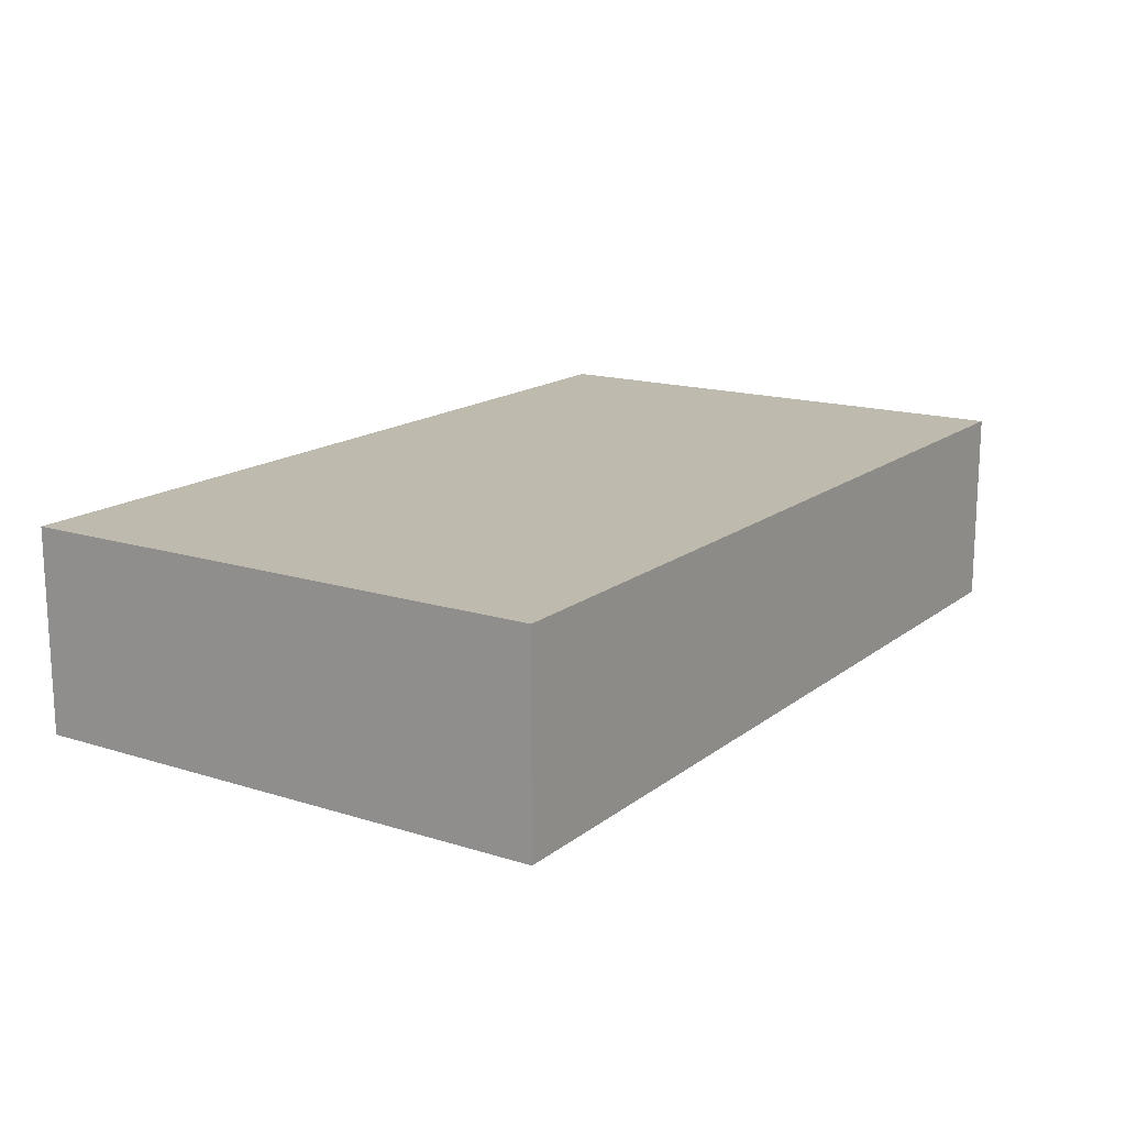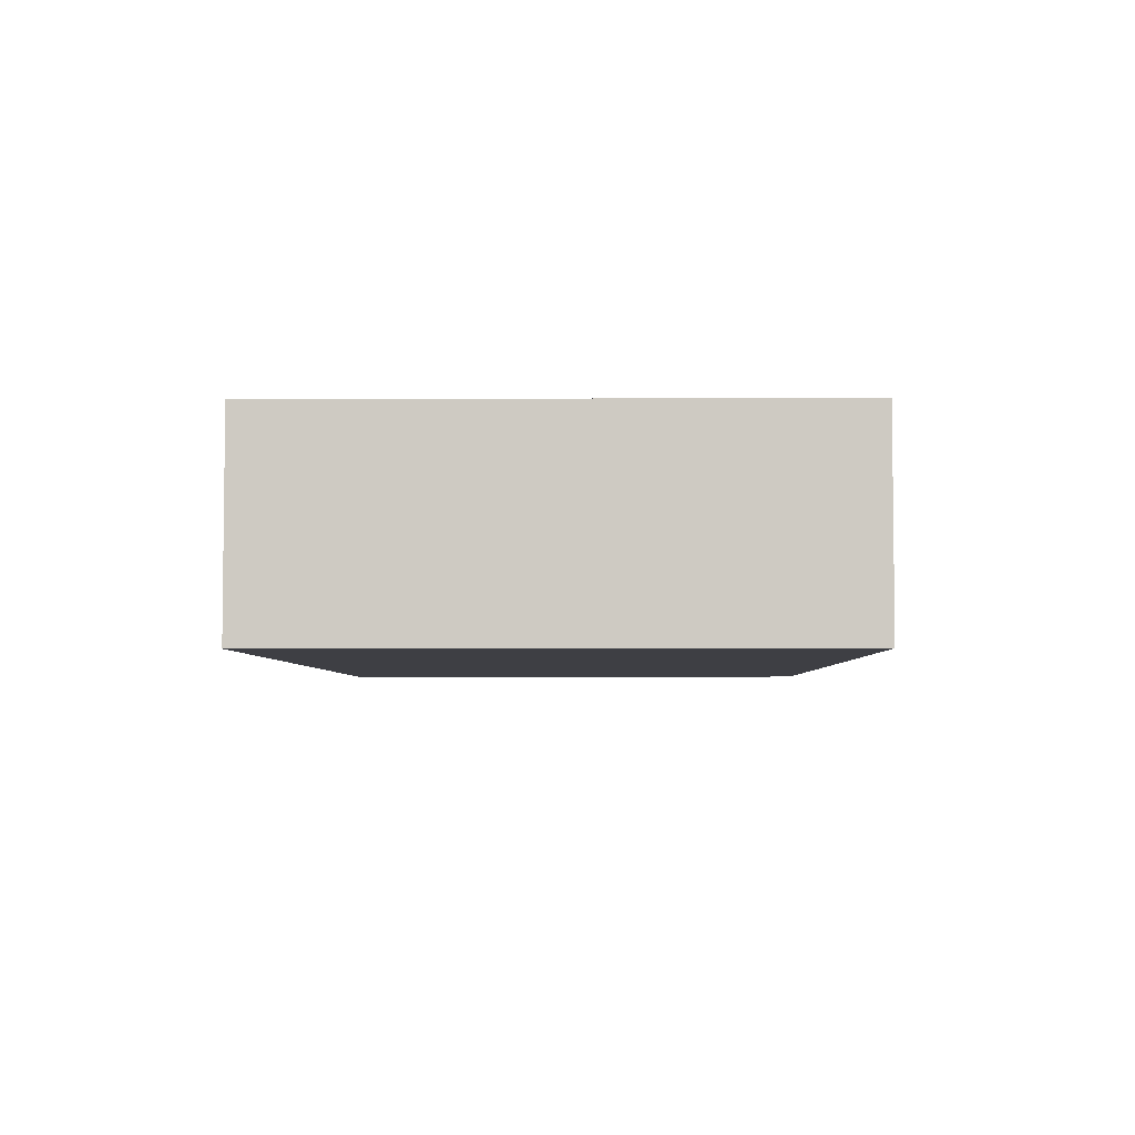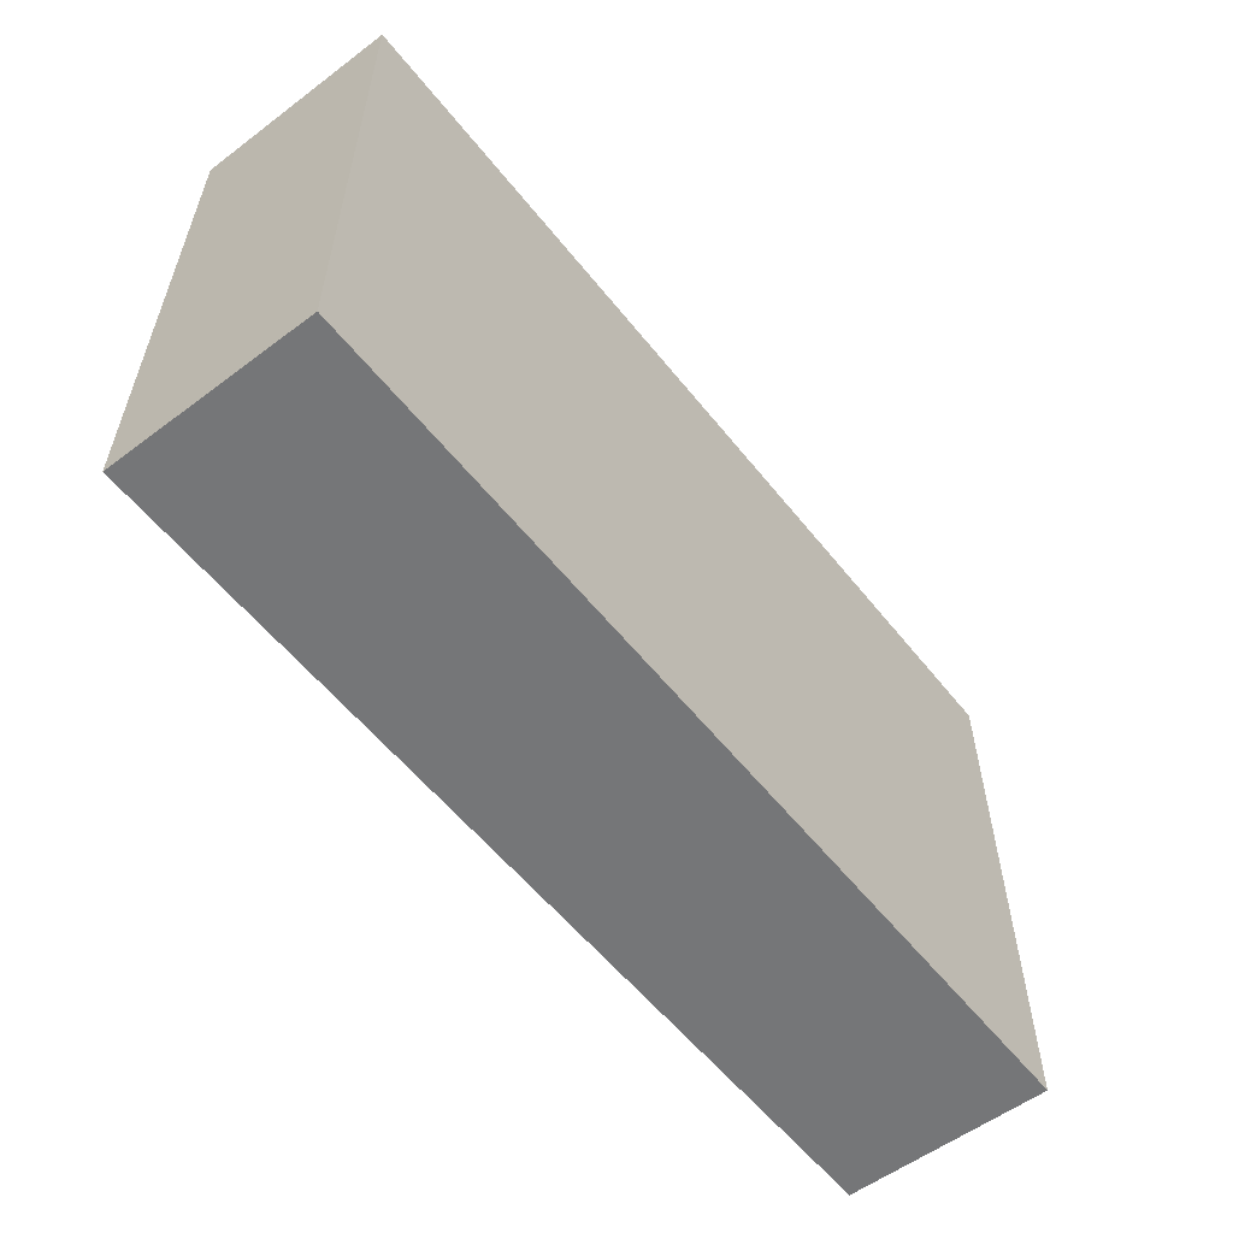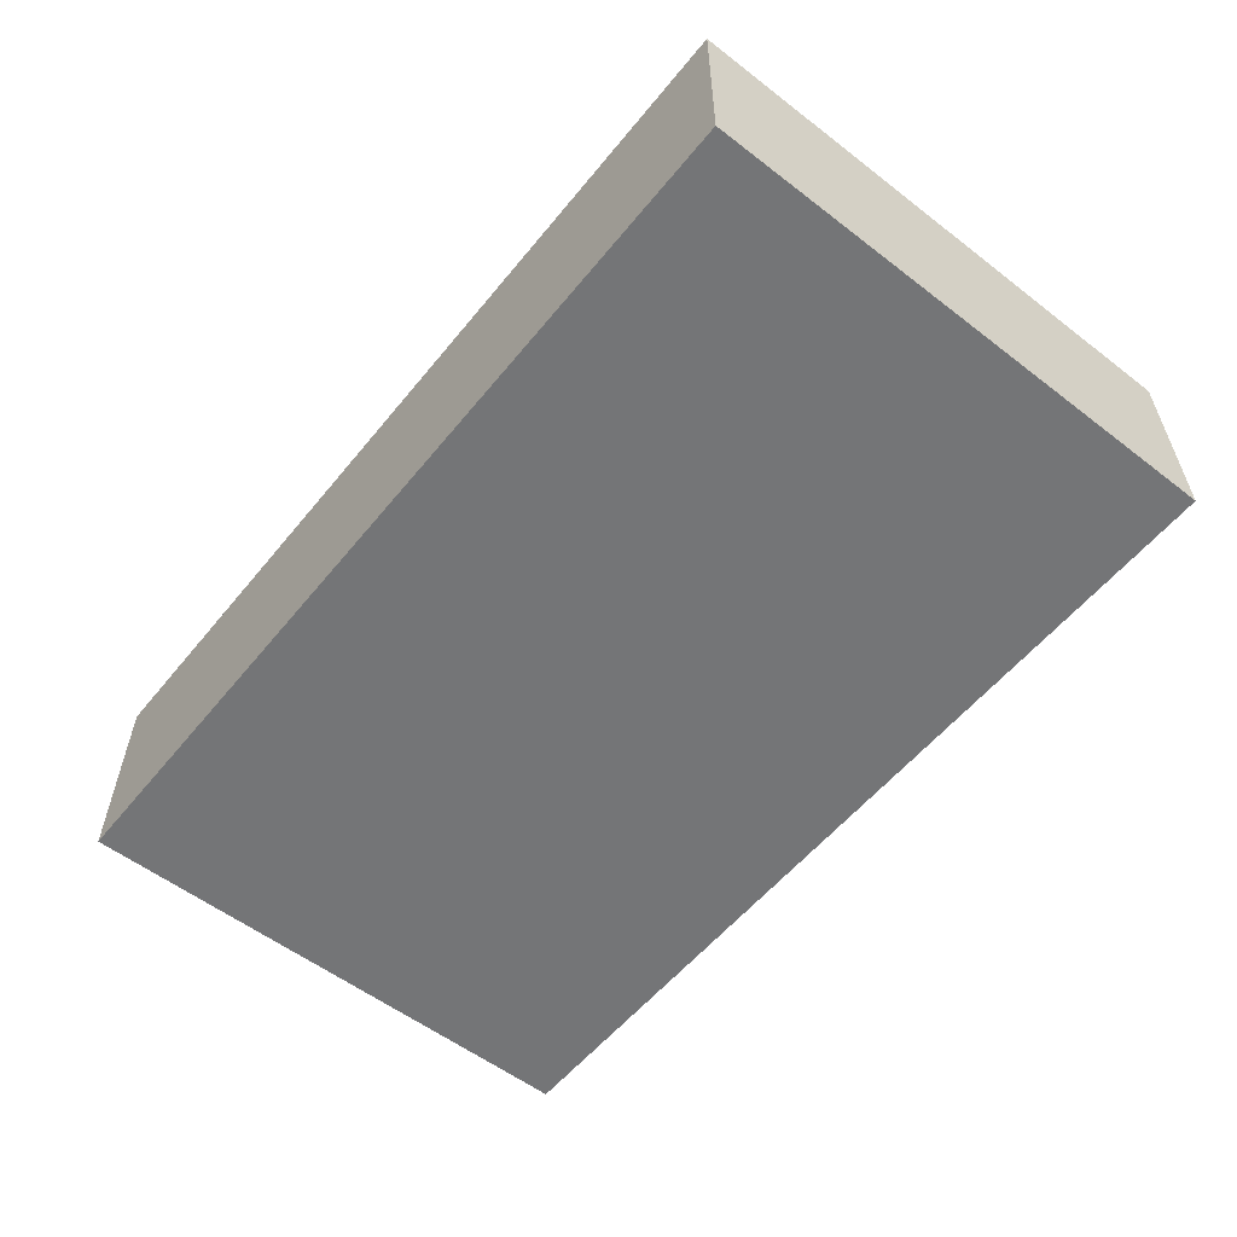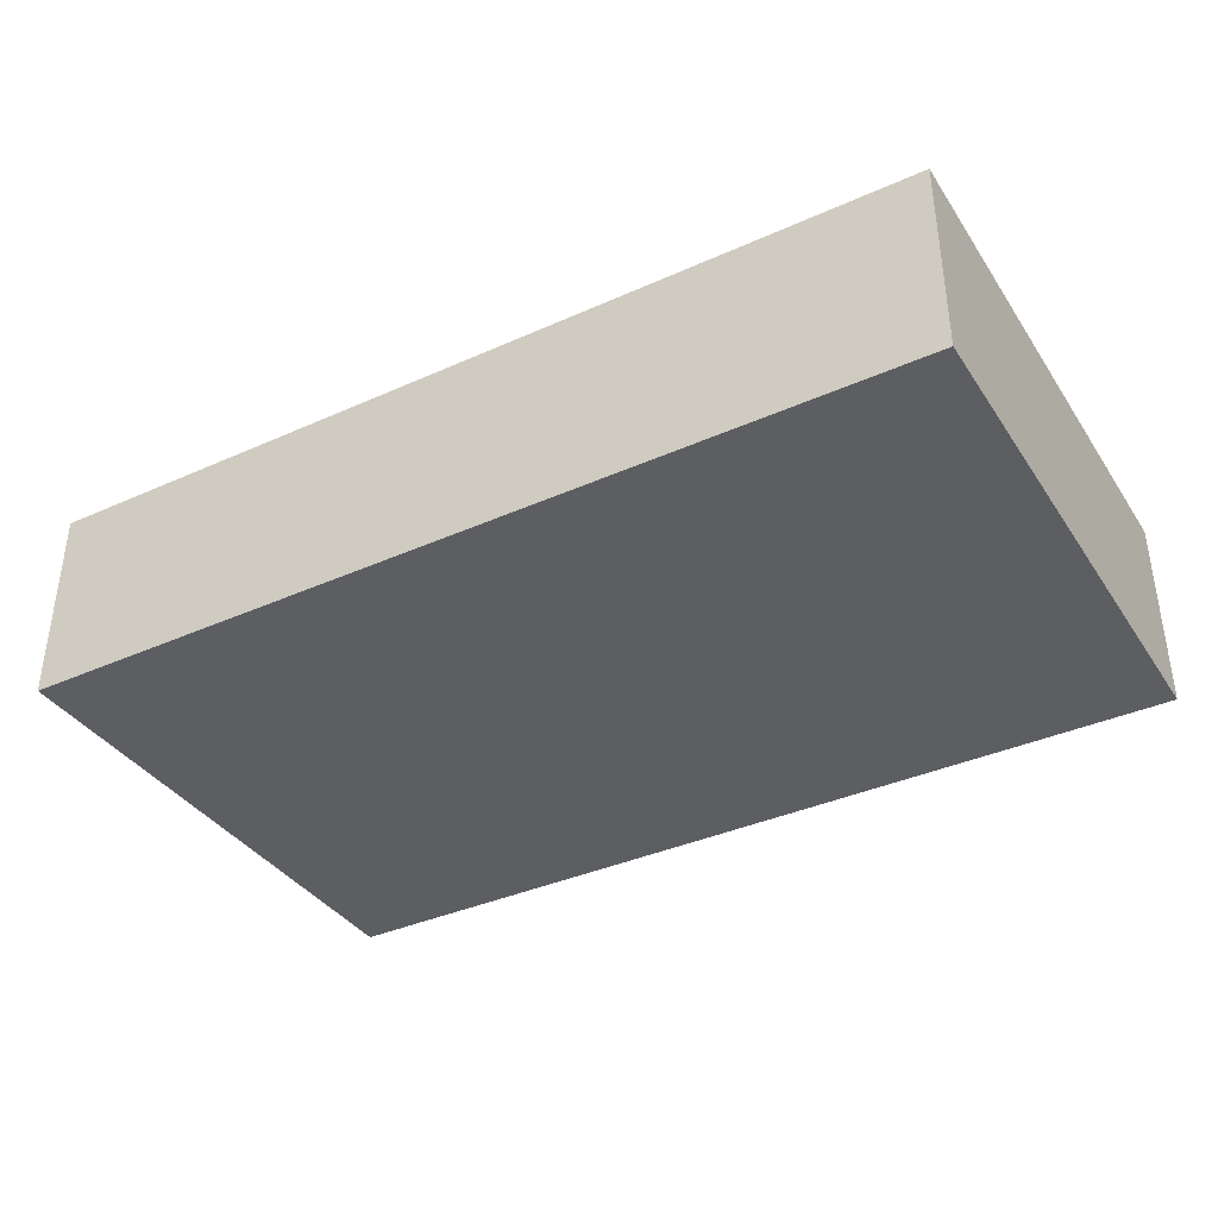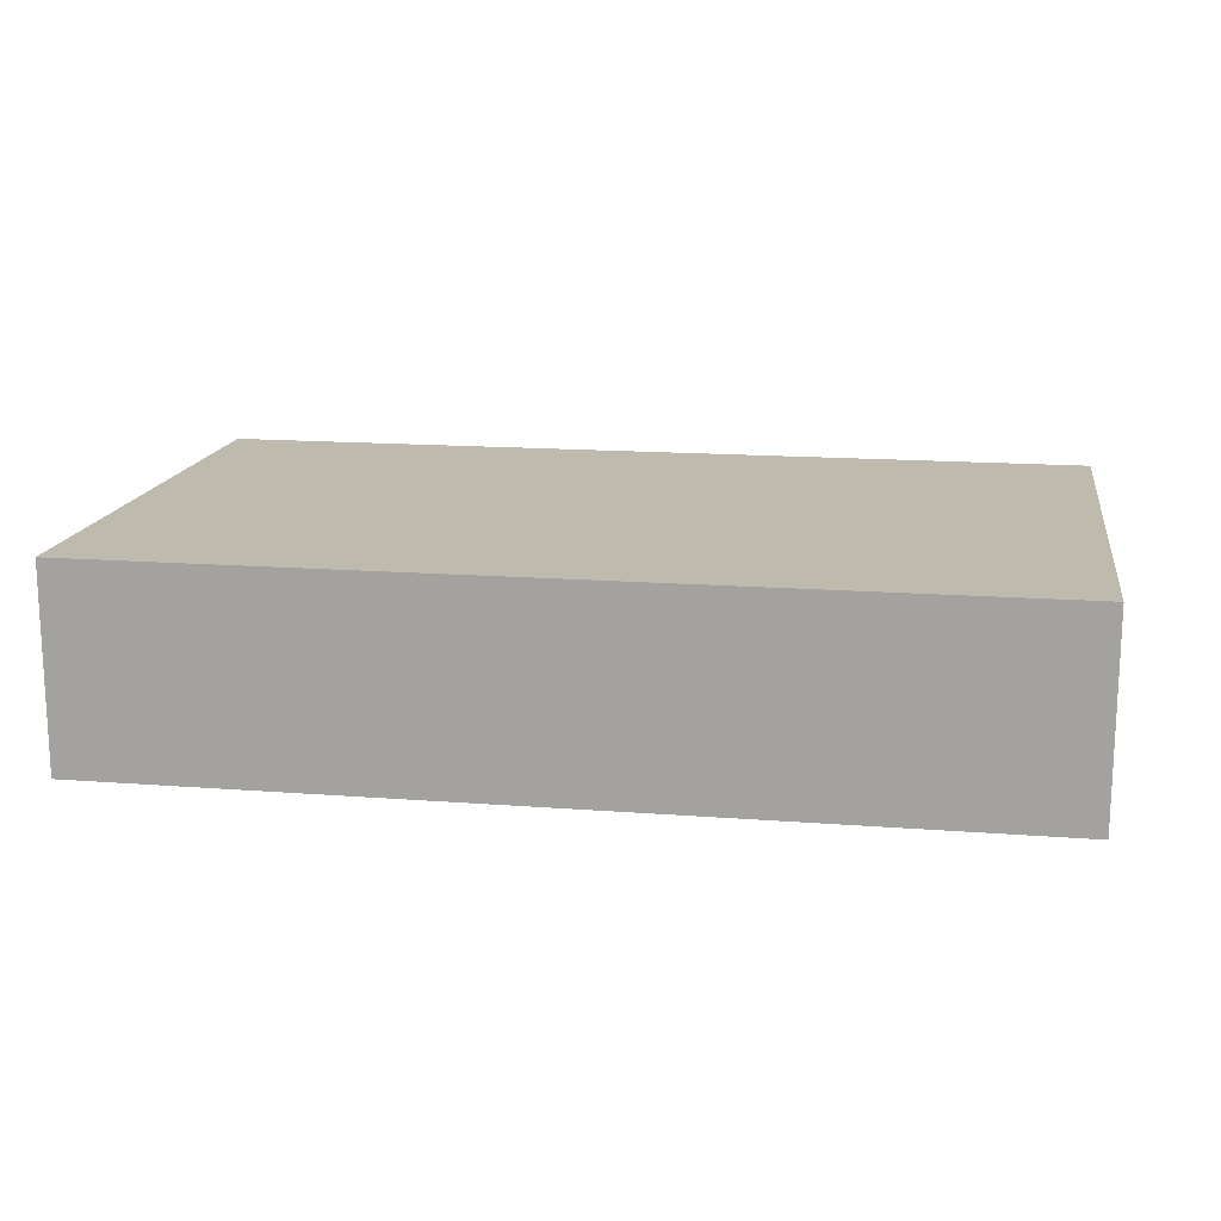
<metadata>
{"format":"obj","ext":"obj","renderer":"f3d","projection":"perspective","resolution":1024,"background":"white","views":[{"elev":15.8,"azim":123.2,"up":"+Y"},{"elev":-4.5,"azim":91.0,"up":"+Y"},{"elev":-56.8,"azim":-52.0,"up":"+Z"},{"elev":-56.5,"azim":-128.7,"up":"+Y"},{"elev":-37.5,"azim":29.8,"up":"+Y"},{"elev":15.5,"azim":-170.8,"up":"+Y"}]}
</metadata>
<code>
o Cube
v 1.574 0.923 -1.521
v 1.574 0.923 0.479
v -1.817 0.923 0.479
v -1.817 0.923 -1.521
v 1.574 1.673 -1.521
v 1.574 1.673 0.479
v -1.817 1.673 0.479
v -1.817 1.673 -1.521
f 1 2 3 4
f 5 8 7 6
f 2 6 7 3
f 5 1 4 8
f 1 5 6 2
f 3 7 8 4

</code>
